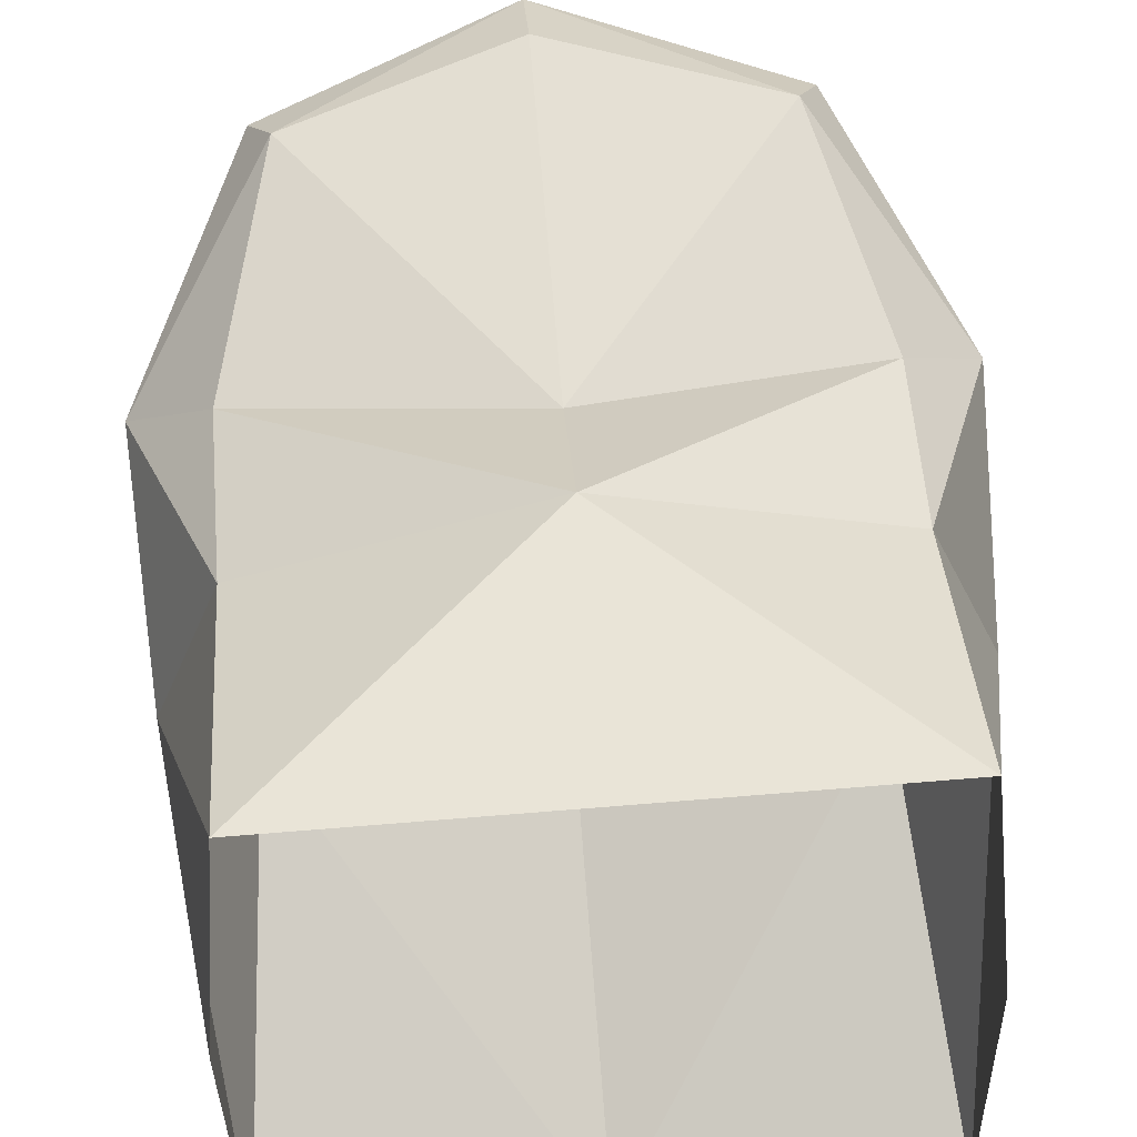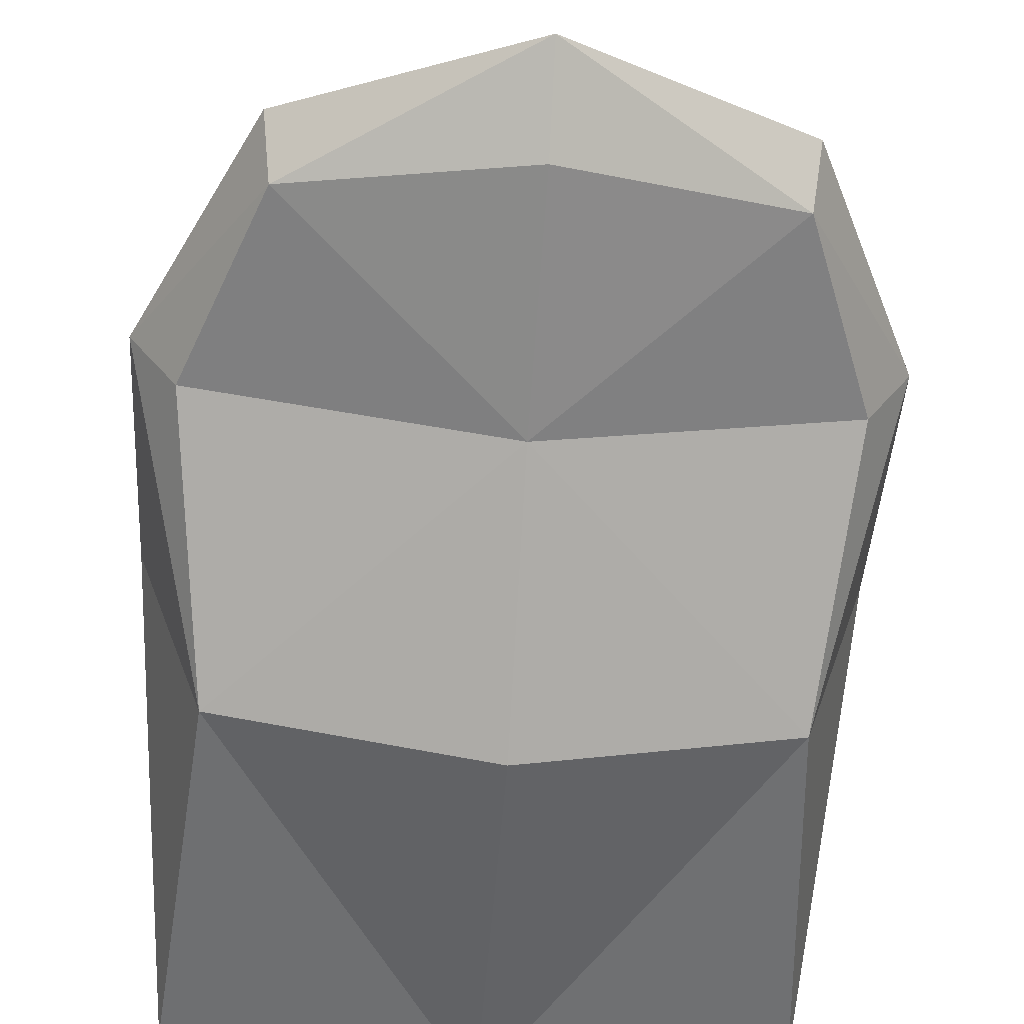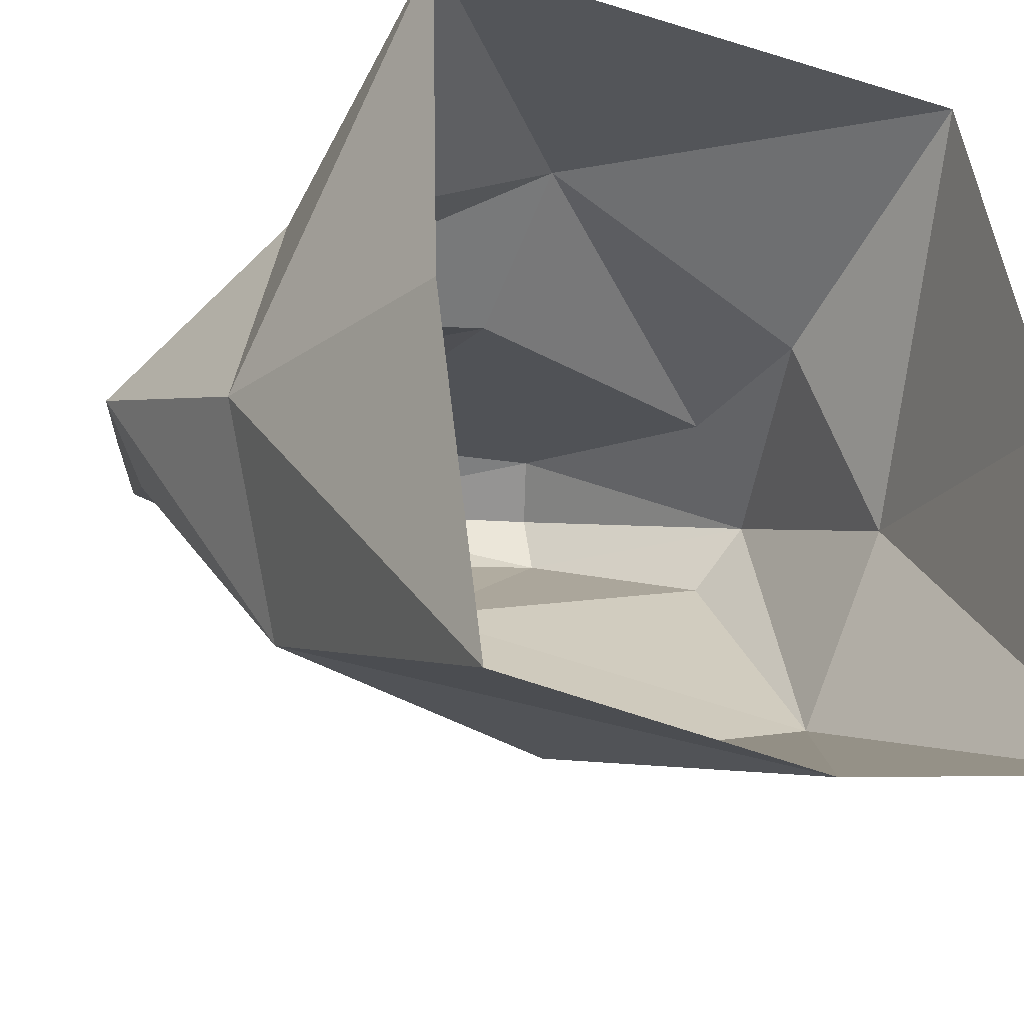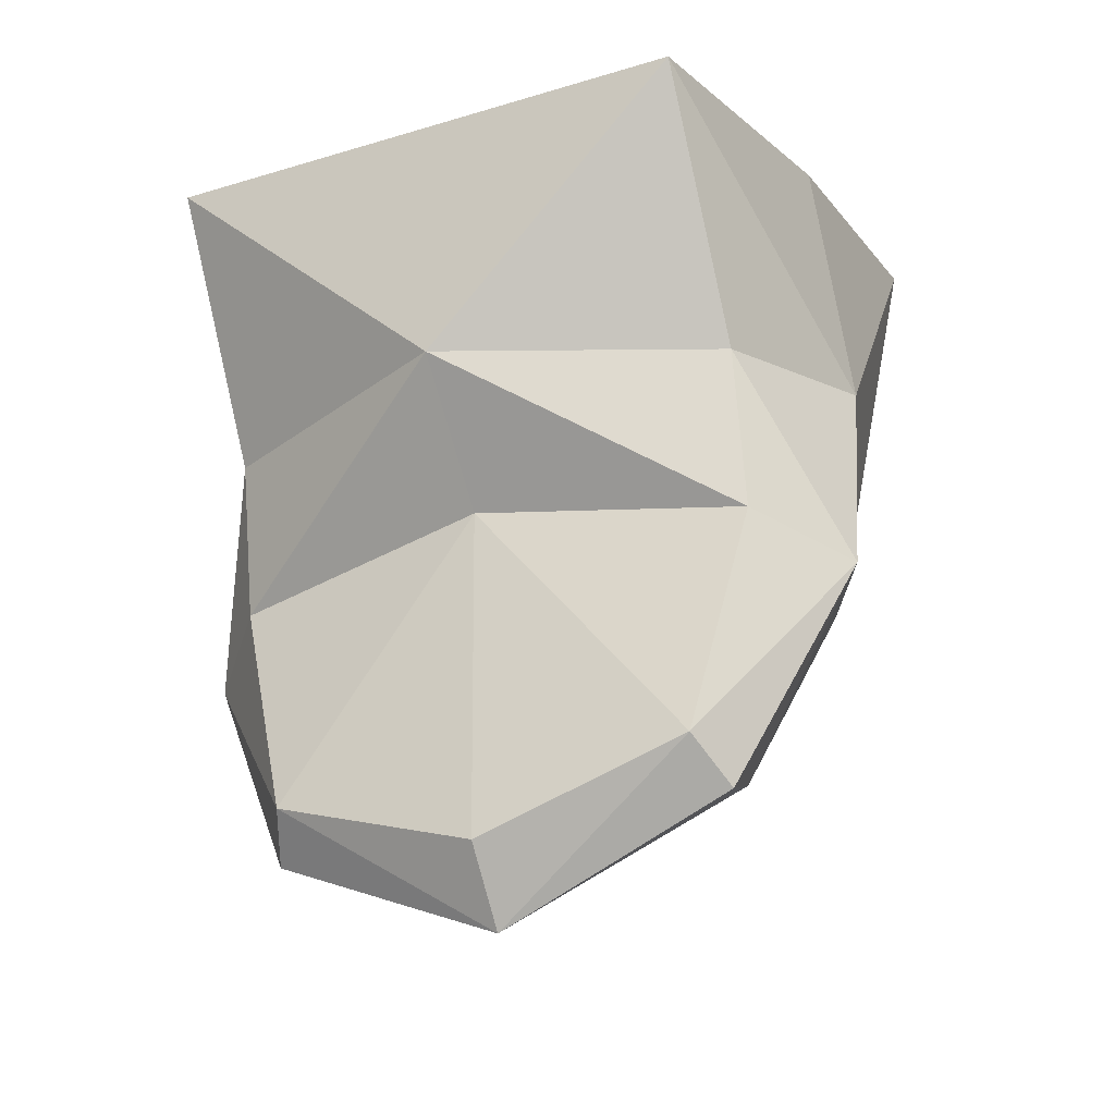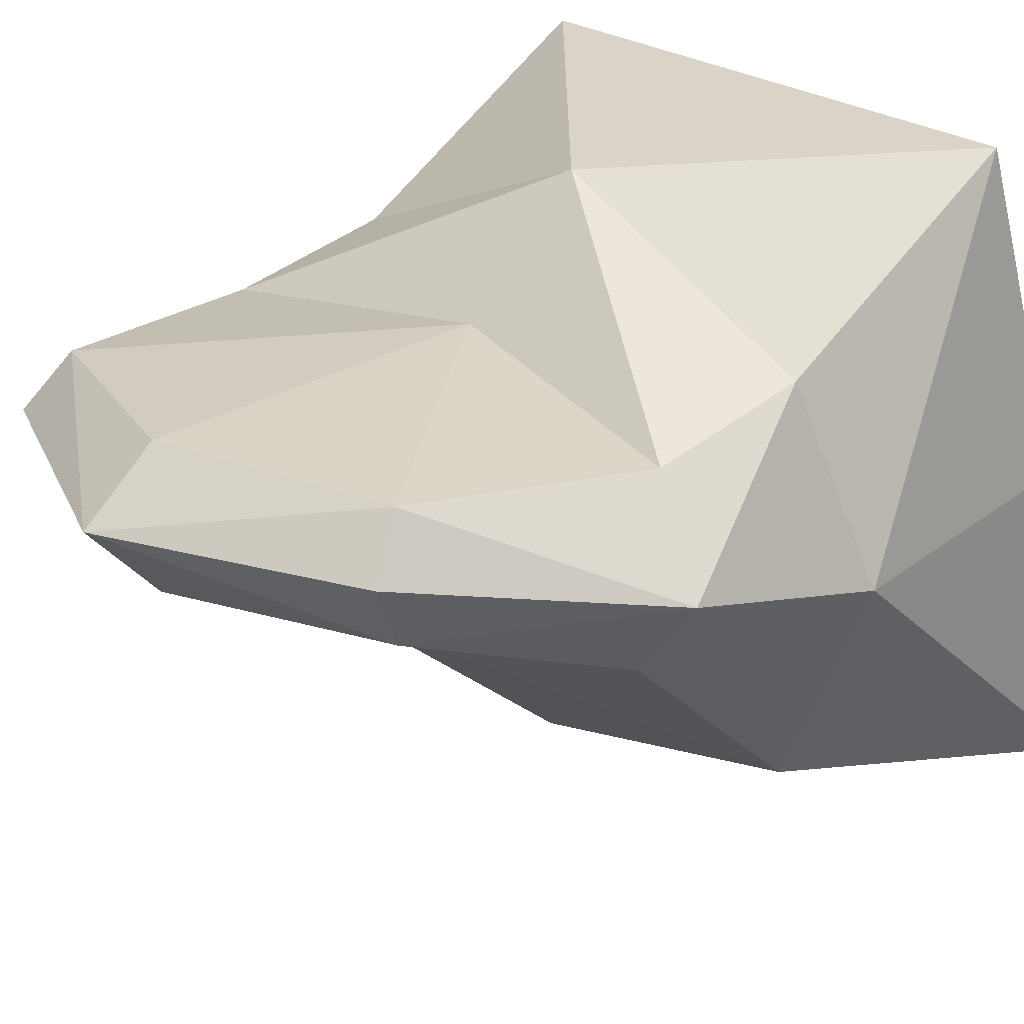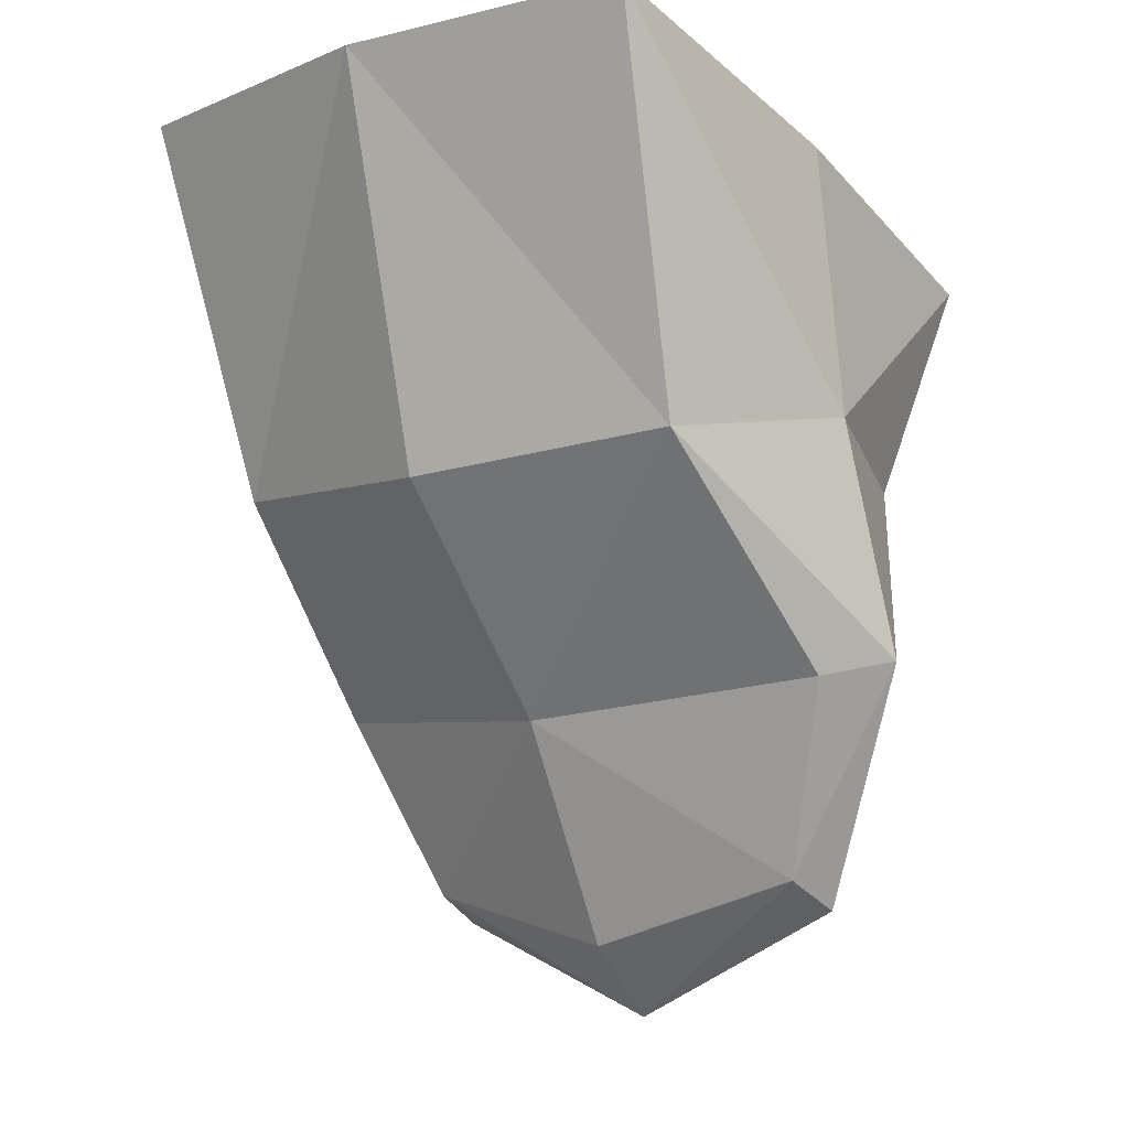
<metadata>
{"format":"obj","ext":"obj","renderer":"f3d","projection":"perspective","resolution":1024,"background":"white","views":[{"elev":67.2,"azim":175.3,"up":"+Z"},{"elev":-37.8,"azim":-4.4,"up":"+Z"},{"elev":-18.6,"azim":148.5,"up":"+Z"},{"elev":-29.0,"azim":24.3,"up":"+Y"},{"elev":25.6,"azim":47.1,"up":"+Z"},{"elev":-10.6,"azim":-141.4,"up":"+Y"}]}
</metadata>
<code>
o trigger_trigger_mesh
v -0.008616 -0.013 0.039
v -0.007616 -0.017 0.057
v 0.007616 -0.017 0.057
v 0.008616 -0.013 0.039
v 0 -0.017 0.057
v 0 -0.013 0.03788
v -0.008616 -0.015 0.048
v 0.008616 -0.015 0.048
v -0.009532 -0.023 0.04772
v -0.007616 -0.024 0.05285
v 0 -0.024 0.05616
v 0.007616 -0.024 0.05285
v 0.009532 -0.023 0.04772
v 0 -0.02457 0.04068
v -0.007648 -0.024 0.04226
v 0.007648 -0.024 0.04226
v -0.009813 -0.0295 0.04966
v -0.007616 -0.0285 0.05203
v 0 -0.02742 0.053
v 0.007616 -0.0285 0.05203
v 0.009813 -0.0295 0.04966
v 0 -0.03075 0.04589
v -0.008521 -0.03 0.04775
v 0.008521 -0.03 0.04775
v -0.006616 -0.03611 0.05118
v -0.006 -0.035 0.05261
v 0 -0.037 0.05282
v 0.006 -0.035 0.05261
v 0.006616 -0.03611 0.05118
v 0 -0.037 0.049
v -0.006406 -0.03533 0.04951
v 0.006406 -0.03533 0.04951
v 0 -0.039 0.05118
f 11 10 18
f 13 21 16
f 12 11 20
f 15 22 23
f 2 11 5
f 13 8 3
f 4 8 13
f 6 16 14
f 6 15 1
f 3 11 12
f 26 25 33
f 21 32 24
f 20 19 28
f 22 31 23
f 22 32 30
f 13 12 21
f 10 9 17
f 9 15 17
f 16 22 14
f 33 30 32
f 33 29 28
f 2 7 9
f 31 30 33
f 18 26 19
f 21 20 28
f 18 17 26
f 17 31 25
f 20 11 19
f 18 19 11
f 19 27 28
f 21 12 20
f 17 18 10
f 28 29 21
f 26 17 25
f 15 23 17
f 15 14 22
f 2 10 11
f 12 13 3
f 10 2 9
f 15 9 1
f 6 4 16
f 6 14 15
f 3 5 11
f 16 4 13
f 21 29 32
f 22 30 31
f 22 24 32
f 16 24 22
f 27 33 28
f 27 26 33
f 25 31 33
f 29 33 32
f 17 23 31
f 9 7 1
f 21 24 16
f 26 27 19

</code>
